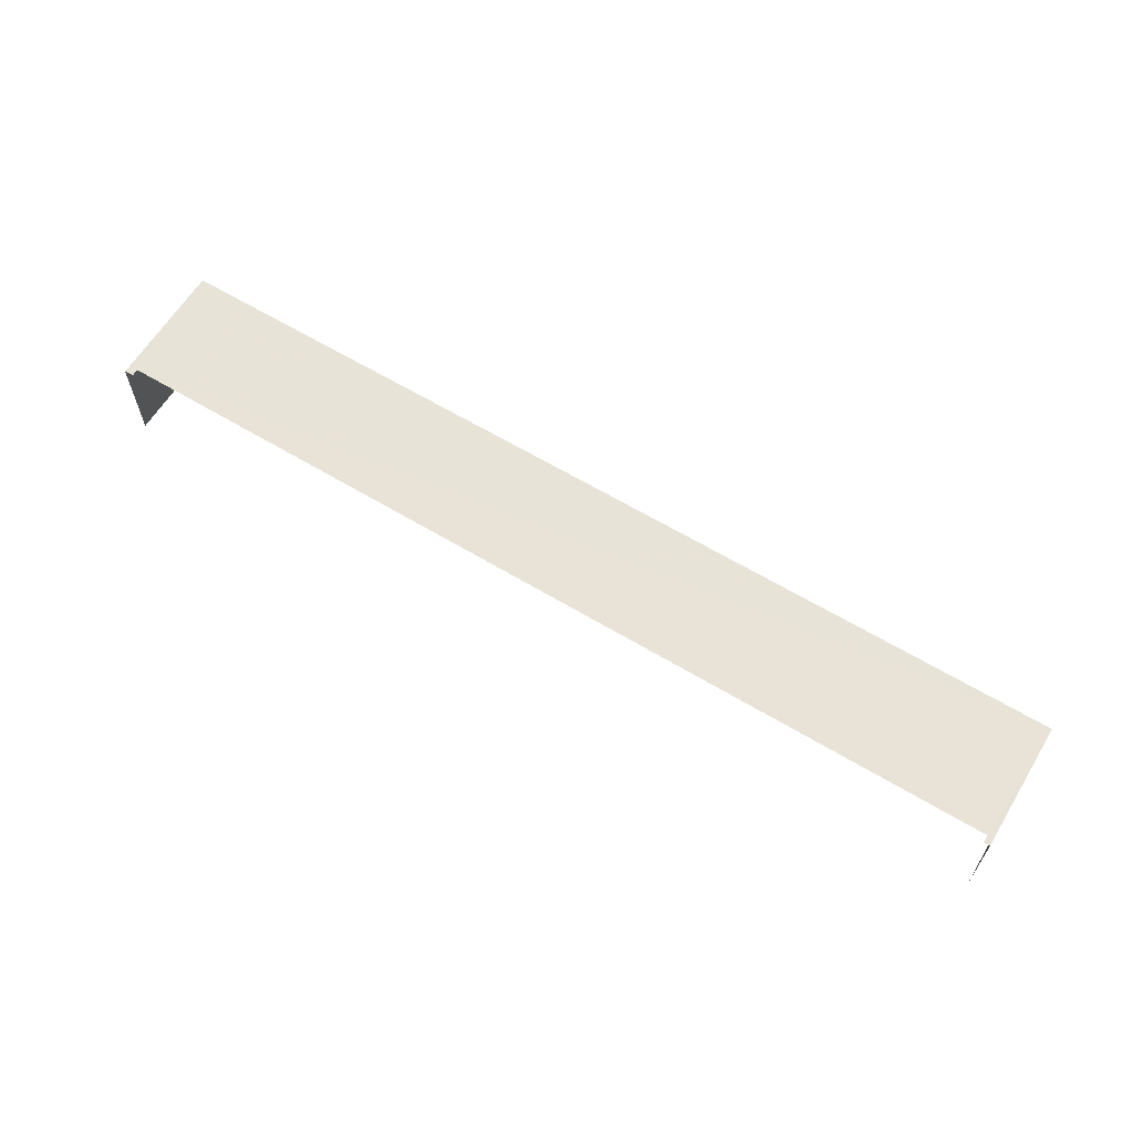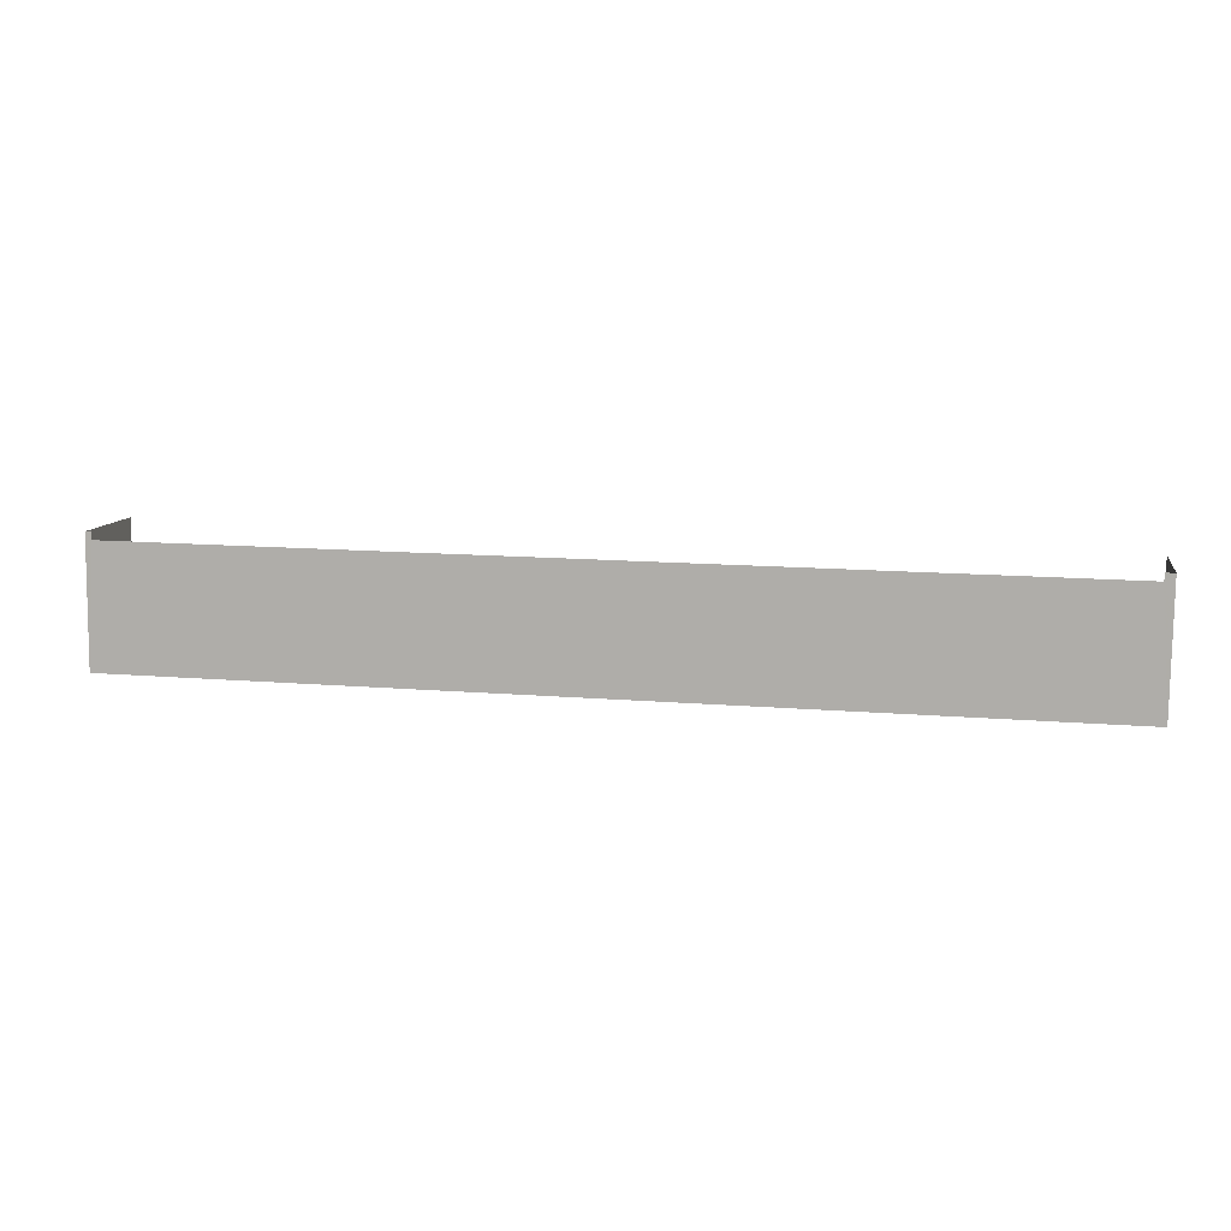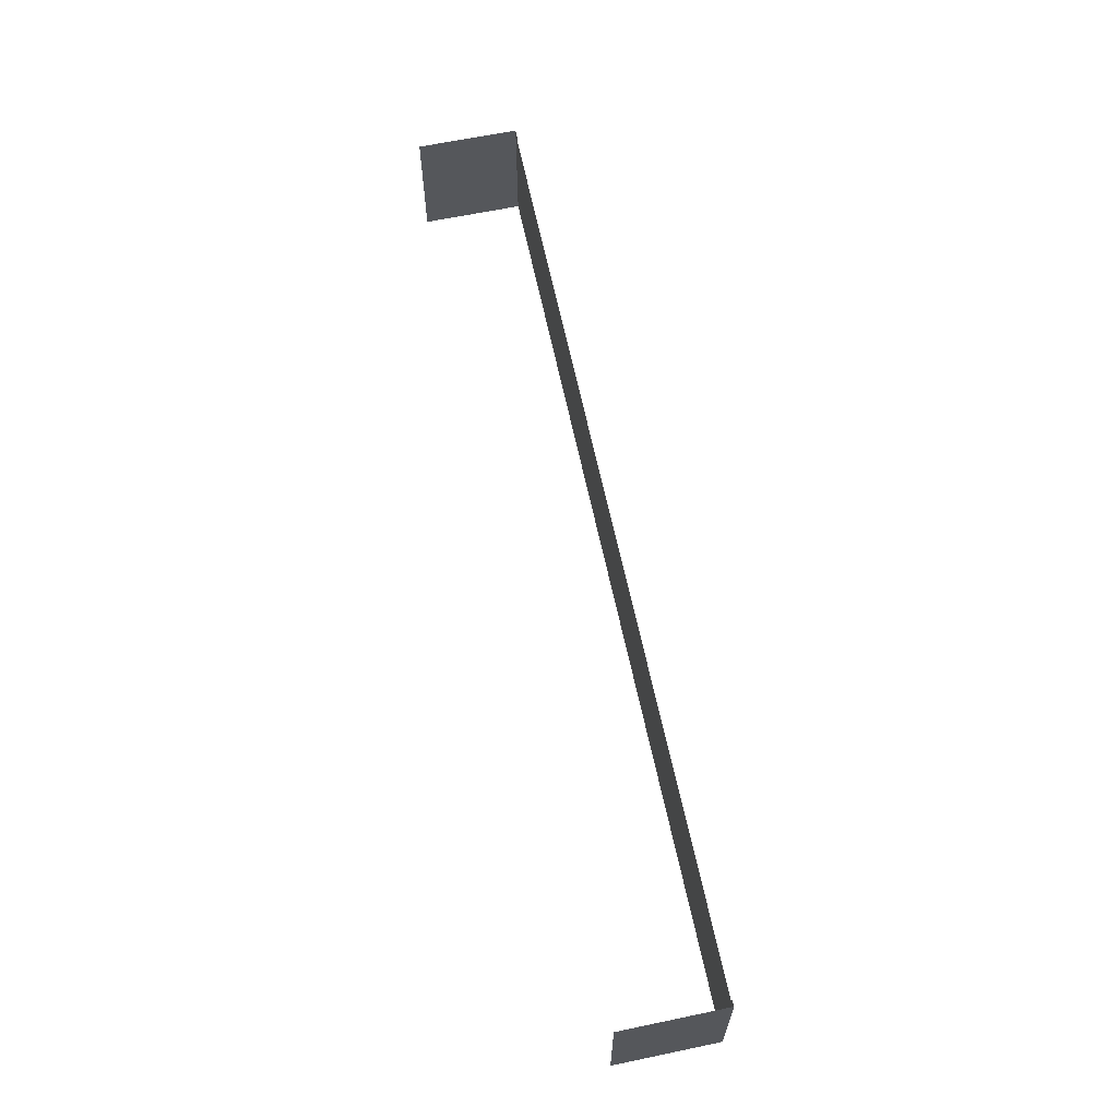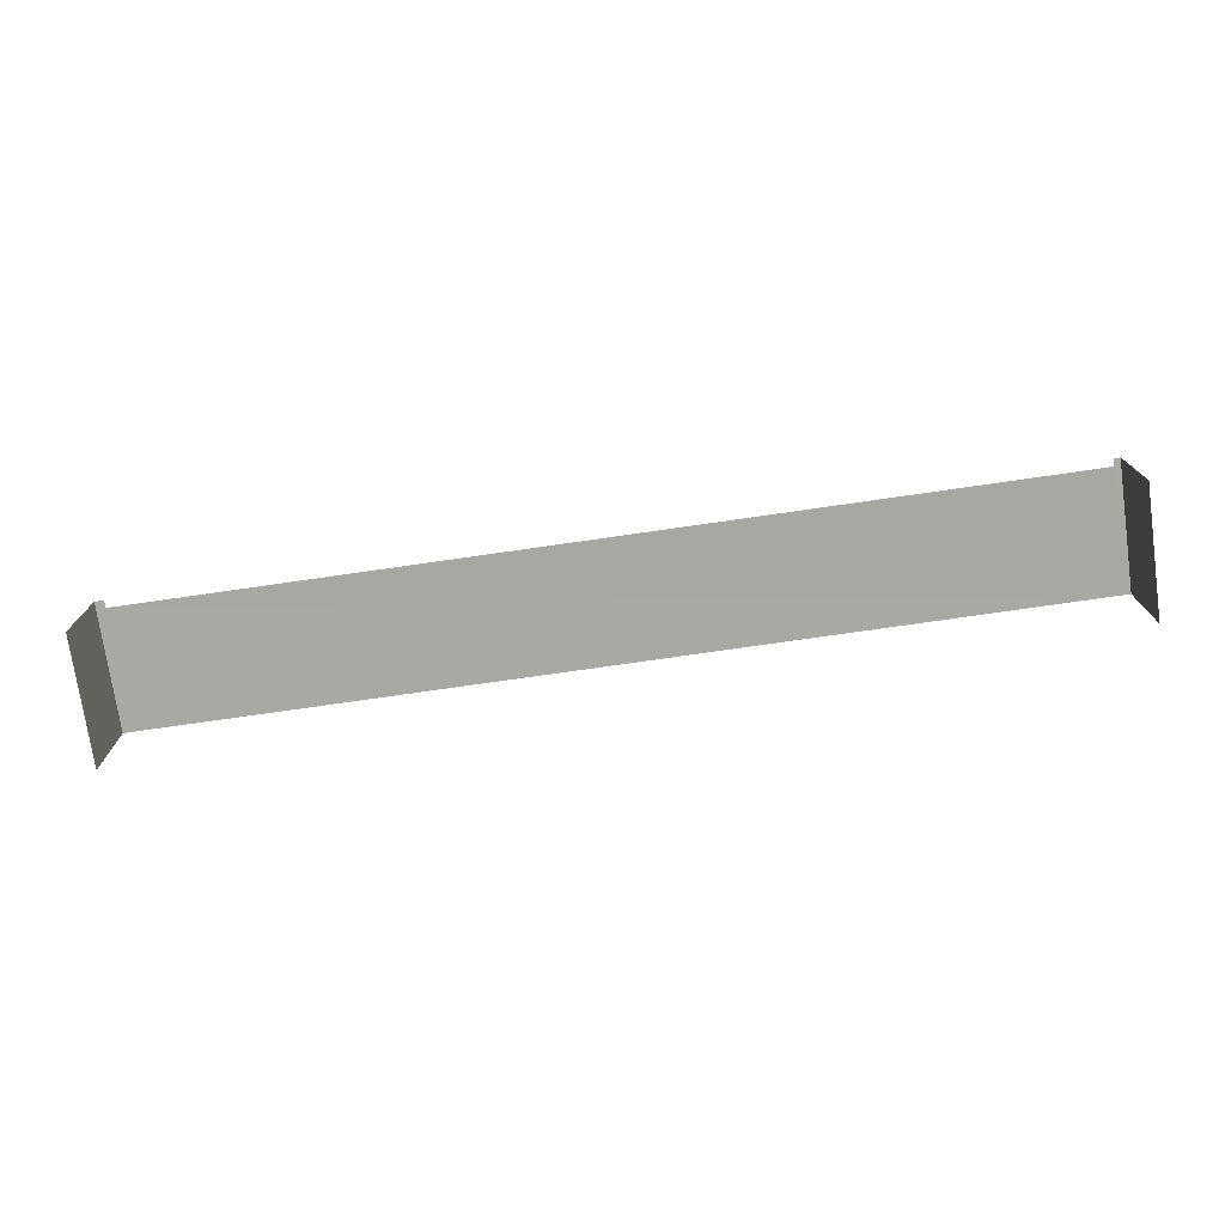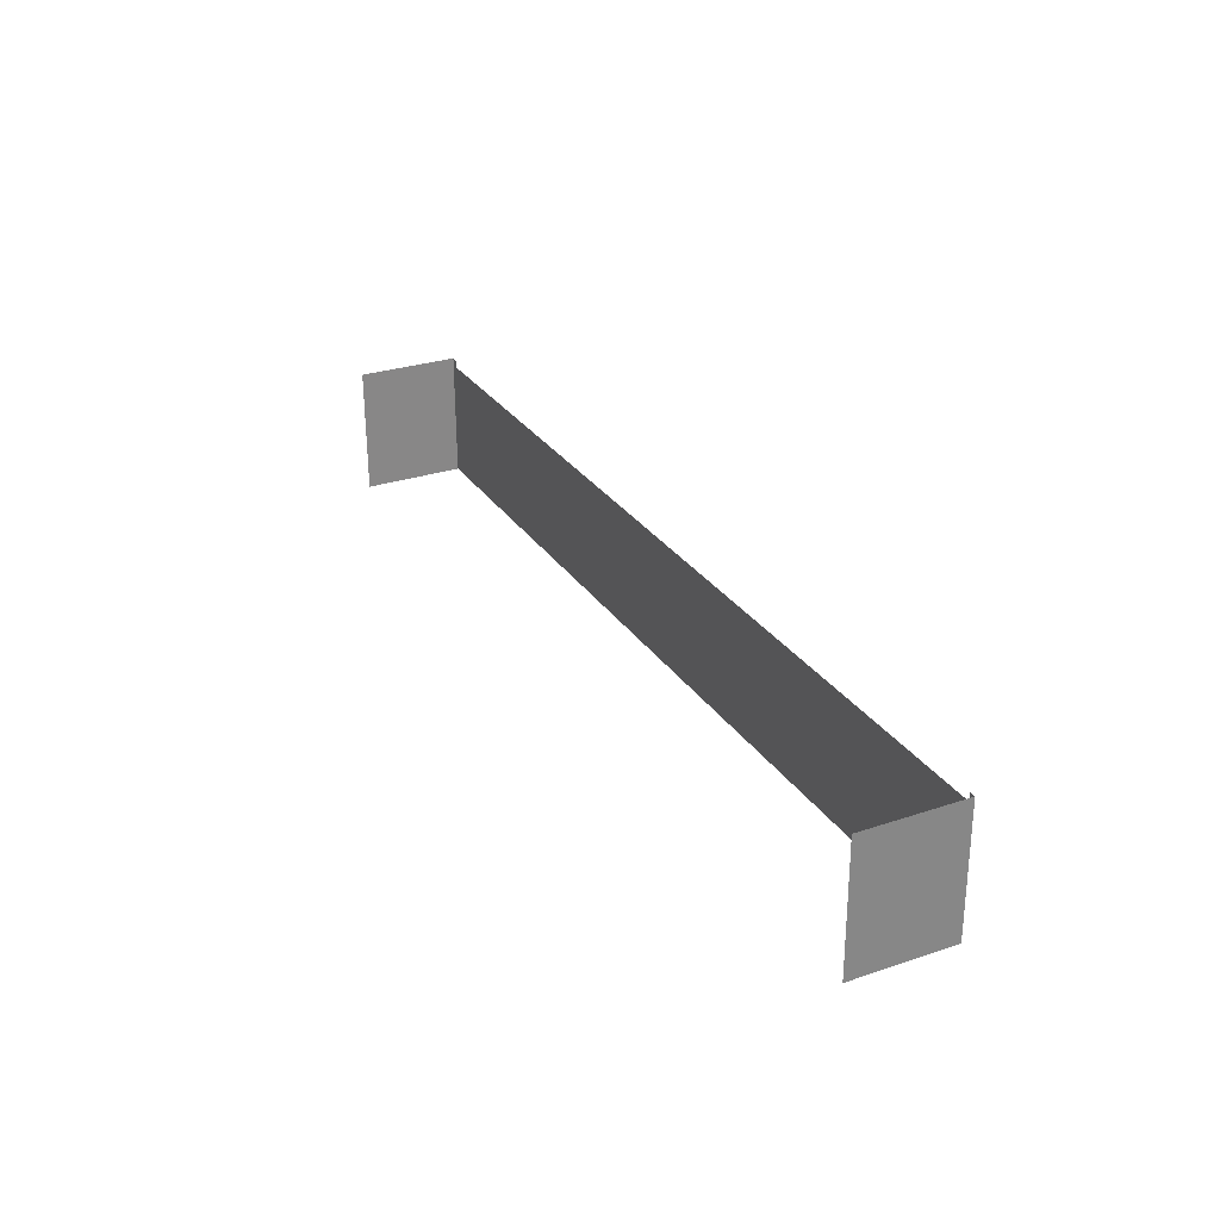
<metadata>
{"format":"obj","ext":"obj","renderer":"f3d","projection":"perspective","resolution":1024,"background":"white","views":[{"elev":62.6,"azim":-149.3,"up":"+Z"},{"elev":9.9,"azim":10.3,"up":"+Y"},{"elev":63.7,"azim":-101.7,"up":"+Y"},{"elev":-74.8,"azim":-172.5,"up":"+Z"},{"elev":29.0,"azim":-116.7,"up":"+Y"}]}
</metadata>
<code>
v -2.256e+05 -1.266e+05 15.9
v -2.256e+05 -1.266e+05 15.9
v -2.256e+05 -1.266e+05 15.9
v -2.256e+05 -1.266e+05 15.9
v -2.256e+05 -1.266e+05 15.9
v -2.256e+05 -1.266e+05 15.9
v -2.256e+05 -1.266e+05 15.9
v -2.256e+05 -1.266e+05 15.9
v -2.256e+05 -1.266e+05 20.64
v -2.256e+05 -1.266e+05 20.64
v -2.256e+05 -1.266e+05 20.64
v -2.256e+05 -1.266e+05 20.64
v -2.256e+05 -1.266e+05 20.64
v -2.256e+05 -1.266e+05 20.64
v -2.256e+05 -1.266e+05 20.64
v -2.256e+05 -1.266e+05 20.64
f 1 2 3
f 4 5 6
f 5 4 7
f 2 8 3
f 8 7 3
f 3 7 4
f 12 1 3
f 13 12 3
f 10 6 5
f 10 9 6
f 13 3 4
f 11 13 4
f 15 7 8
f 16 15 8
f 9 4 6
f 9 11 4
f 12 2 1
f 12 14 2
f 9 10 11
f 12 13 14
f 10 15 11
f 14 13 16
f 13 15 16
f 11 15 13
f 15 5 7
f 15 10 5
f 16 8 2
f 14 16 2

</code>
